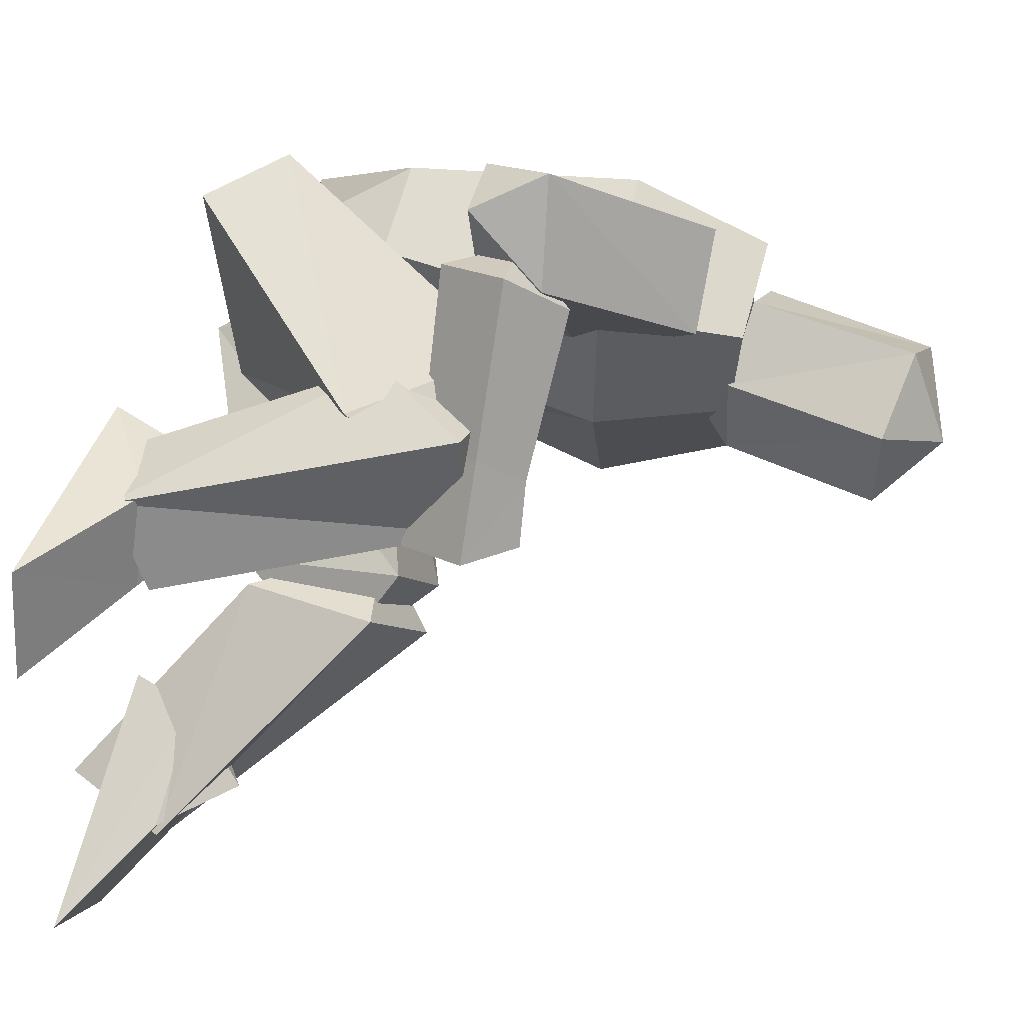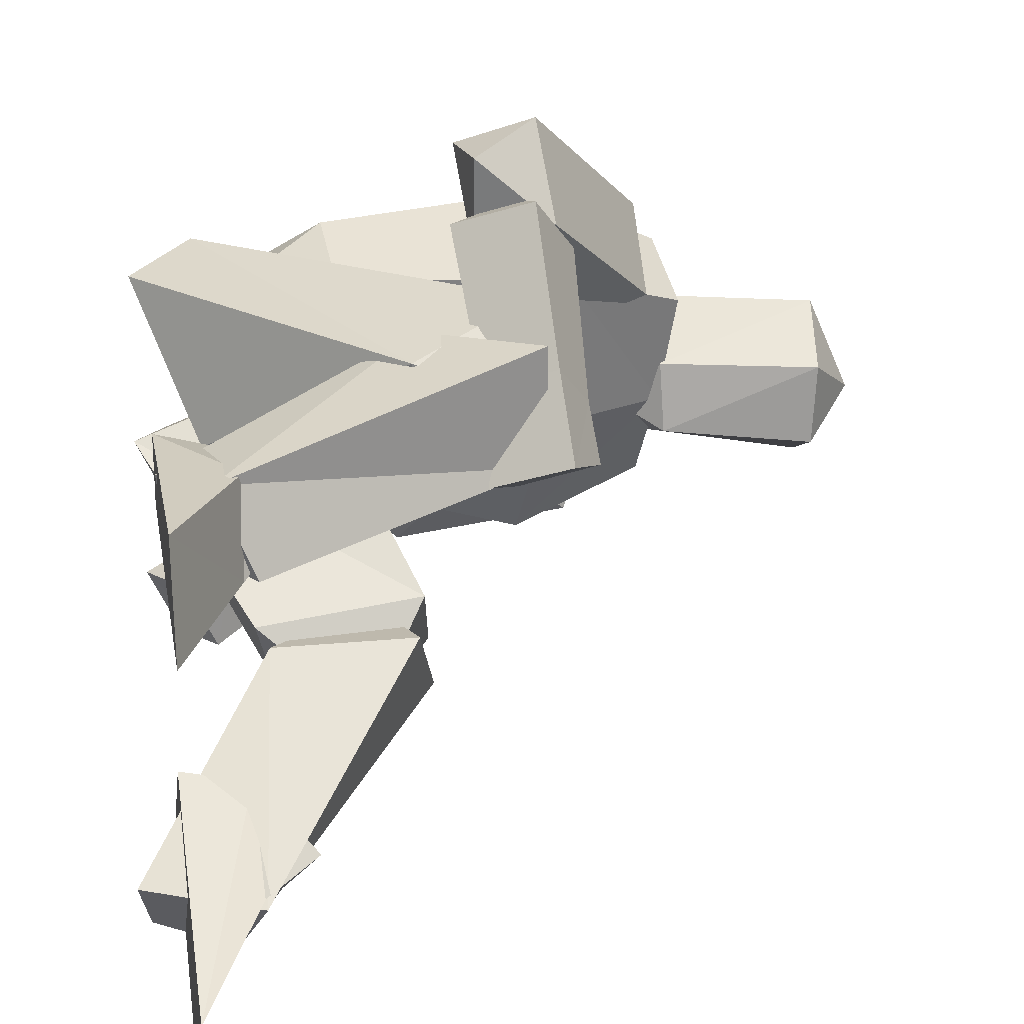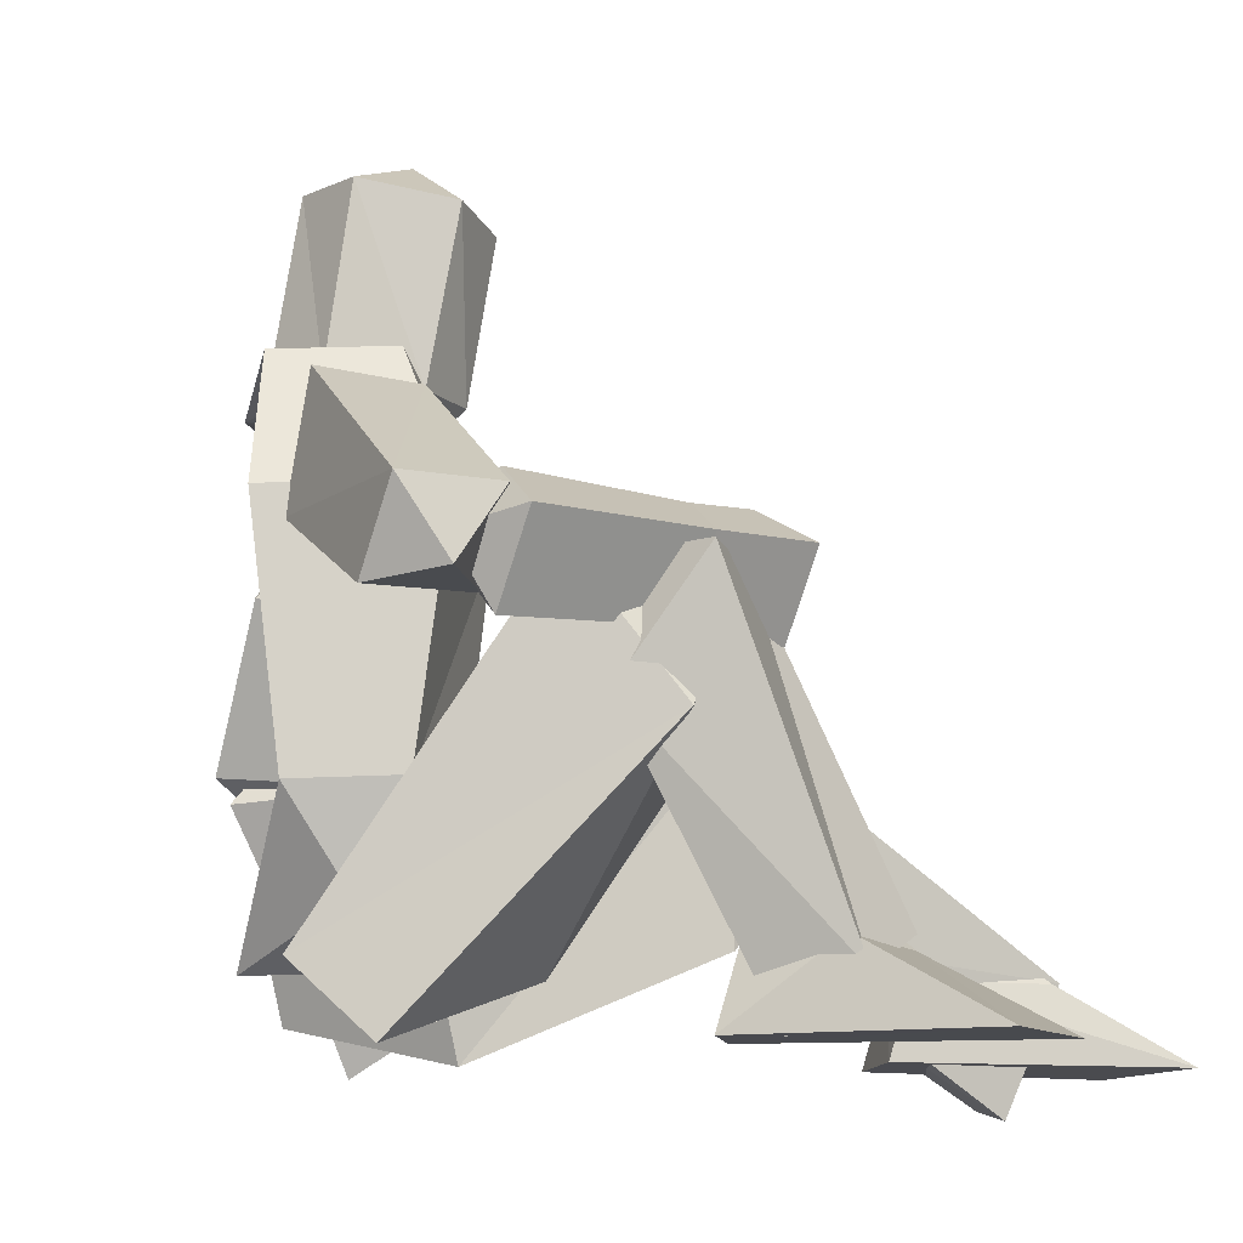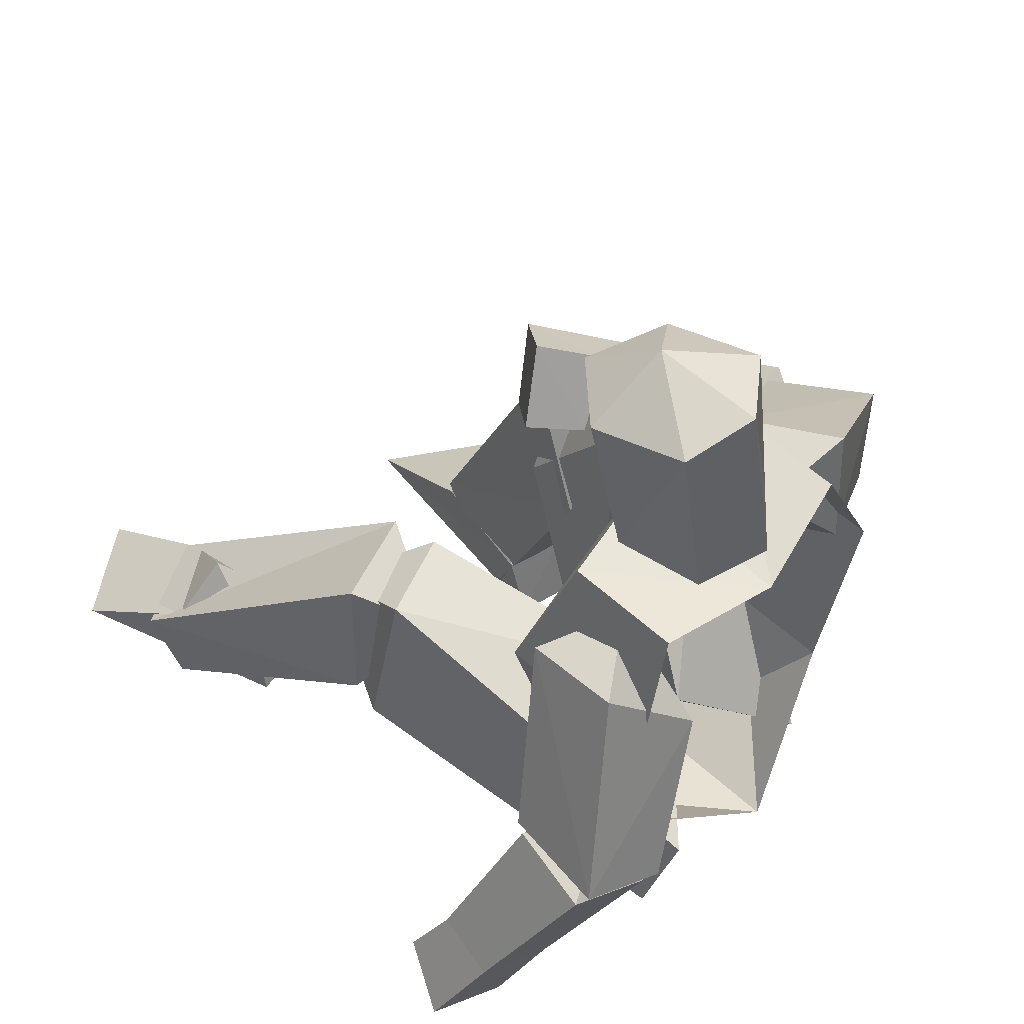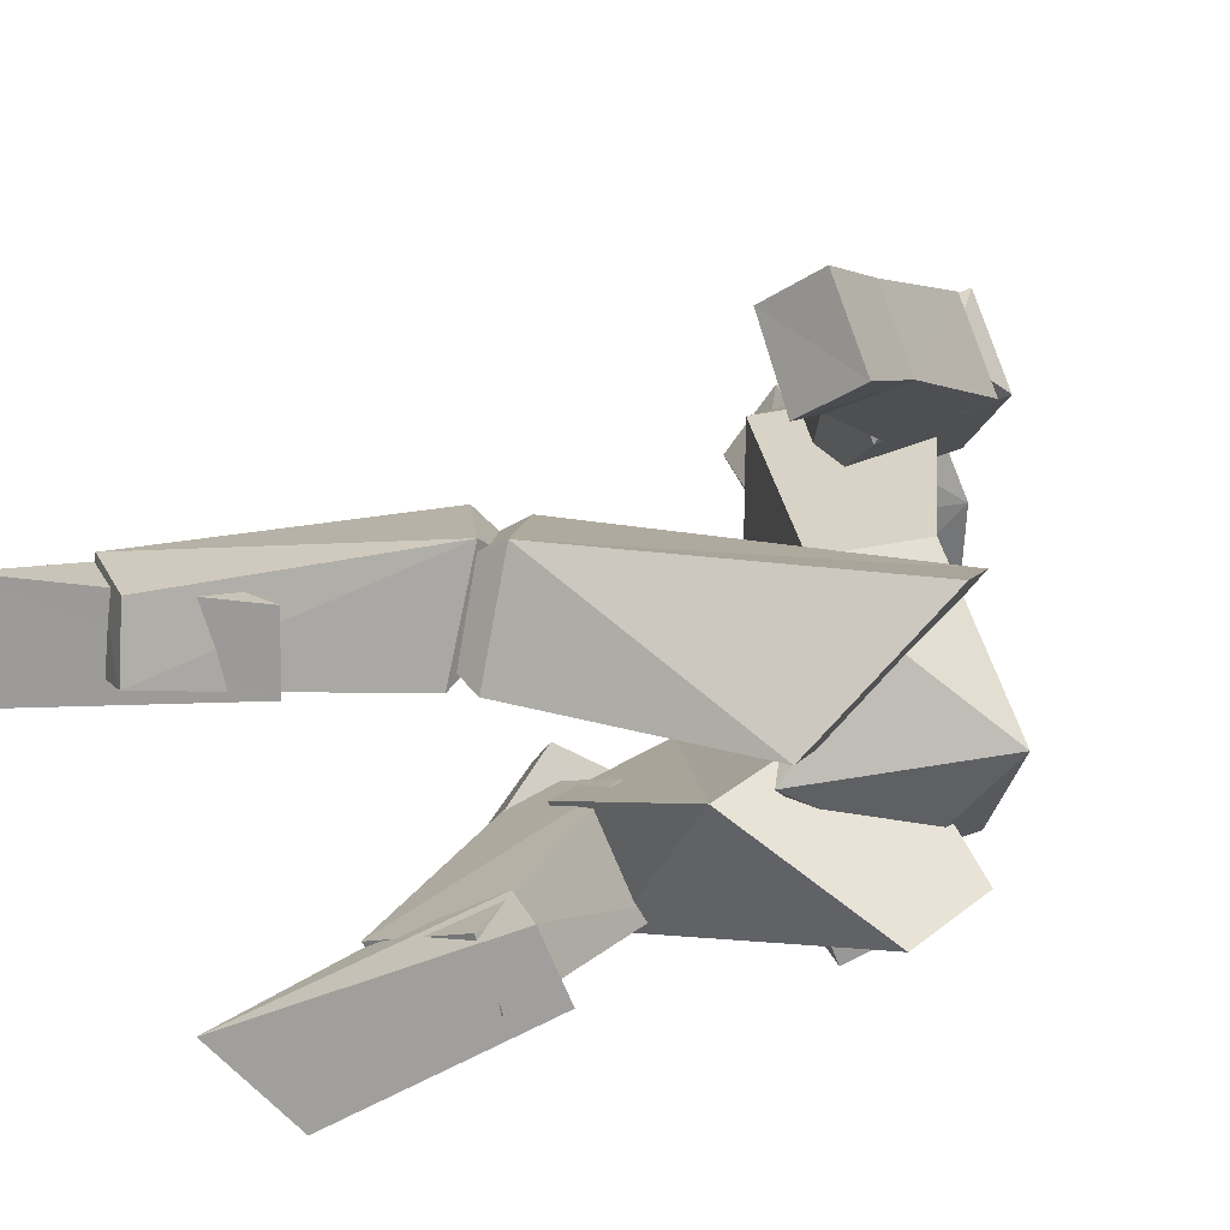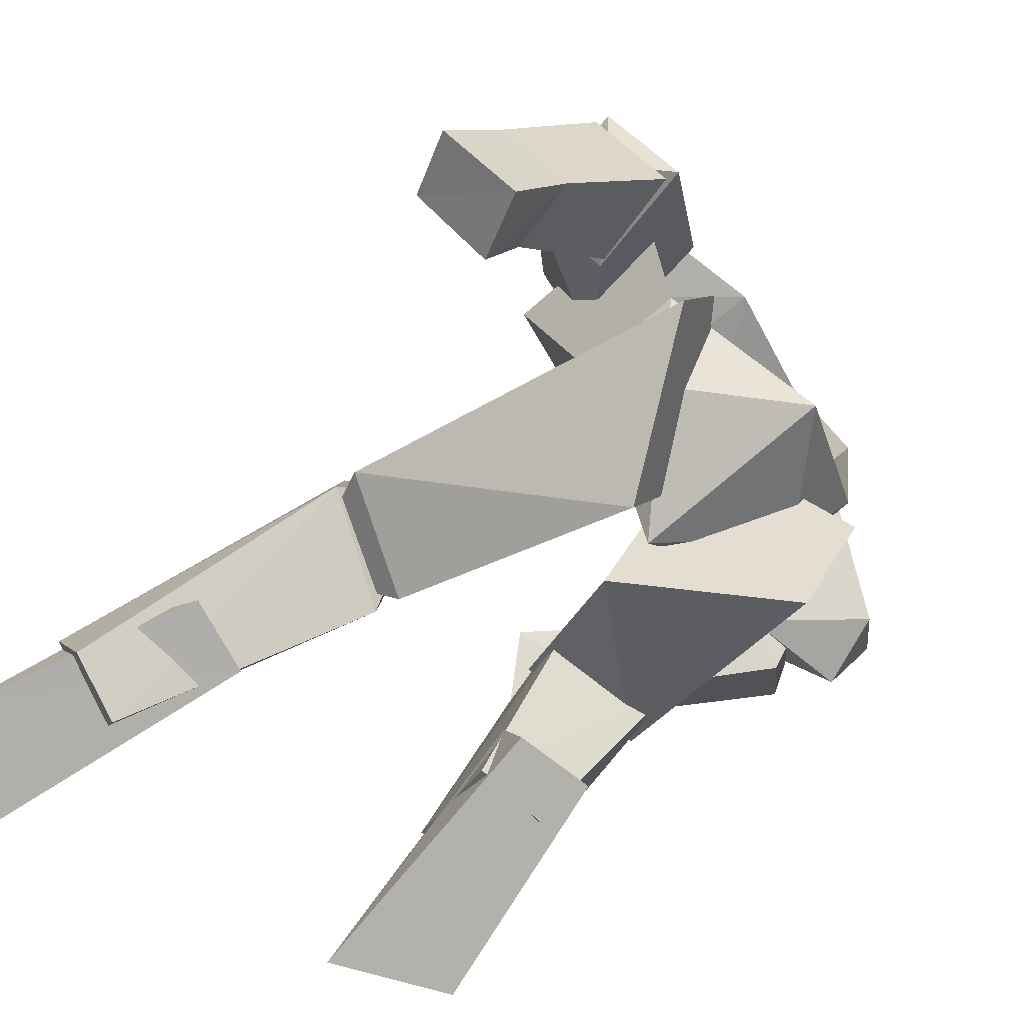
<metadata>
{"format":"obj","ext":"obj","renderer":"f3d","projection":"perspective","resolution":1024,"background":"white","views":[{"elev":40.1,"azim":109.1,"up":"+Z"},{"elev":17.6,"azim":79.4,"up":"+Z"},{"elev":-13.6,"azim":21.4,"up":"+Y"},{"elev":53.1,"azim":-112.8,"up":"+Y"},{"elev":-70.5,"azim":-146.0,"up":"+Y"},{"elev":-78.6,"azim":-115.6,"up":"+Y"}]}
</metadata>
<code>
v -6.239 0.8187 -1.179
v -6.505 0.5322 -1.198
v -6.217 0.7891 -1.041
v -6.514 0.3629 -1.006
v -6.09 0.6117 -1.092
v -6.322 0.3555 -1.255
v -6.058 0.7994 -1.168
v -6.115 0.6368 -1.256
v -6.418 0.2706 -1.035
v -6.435 1.048 -1.105
v -6.469 1.028 -1.258
v -6.346 0.872 -1.05
v -6.388 0.5515 -1.046
v -6.415 0.5483 -1.231
v -6.546 0.8633 -0.9622
v -6.515 0.546 -0.9901
v -6.461 0.4292 -1.057
v -6.627 0.3591 -1.118
v -6.397 0.8524 -1.271
v -6.523 0.8286 -1.458
v -6.53 0.5166 -1.374
v -6.657 0.5111 -1.318
v -6.563 0.4042 -1.292
v -6.384 0.3695 -1.225
v -6.558 1.018 -1.388
v -6.723 0.82 -1.37
v -6.697 1.012 -1.327
v -6.665 1.004 -1.17
v -6.575 1.042 -1.044
v -6.647 1.037 -1.264
v -6.627 1.269 -1.286
v -6.543 1.028 -1.326
v -6.525 1.254 -1.362
v -6.542 1.036 -1.121
v -6.514 1.269 -1.133
v -6.452 1.028 -1.203
v -6.412 1.253 -1.209
v -6.446 1.033 -1.302
v -6.633 1.038 -1.164
v -6.5 1.324 -1.261
v -6.418 1.248 -1.322
v -6.482 0.9863 -1.276
v -6.605 1.276 -1.184
v -6.48 0.991 -0.9724
v -6.398 0.9928 -1.087
v -6.306 0.8143 -0.8162
v -6.362 0.7113 -0.8565
v -6.258 0.7224 -0.8604
v -6.237 0.8294 -0.9493
v -6.395 0.8297 -1.147
v -6.515 0.9621 -1.096
v -6.513 0.8272 -0.9836
v -6.288 0.7266 -0.9959
v -6.067 0.8001 -1.103
v -6.115 0.7076 -1.136
v -6.322 0.7585 -1.029
v -6.042 0.7032 -1.249
v -6.129 0.7572 -1.275
v -5.989 0.8052 -1.212
v -6.072 0.8565 -1.235
v -6.17 0.7599 -1.199
v -6.118 0.8497 -1.162
v -6.195 0.7931 -0.9083
v -6.263 0.859 -0.9868
v -6.3 0.7804 -0.9278
v -6.25 0.6885 -0.9456
v -6.708 0.8273 -1.288
v -6.708 0.9425 -1.41
v -6.676 0.6721 -1.518
v -6.645 0.6215 -1.409
v -6.521 0.7837 -1.35
v -6.77 0.5852 -1.458
v -6.798 0.6332 -1.369
v -6.822 0.6821 -1.481
v -6.597 0.9527 -1.34
v -6.578 0.9121 -1.453
v -6.758 0.4551 -1.602
v -6.736 0.4091 -1.504
v -6.784 0.6028 -1.382
v -6.733 0.3407 -1.668
v -6.616 0.3397 -1.557
v -6.667 0.4618 -1.62
v -6.64 0.4161 -1.524
v -6.645 0.3903 -1.663
v -6.708 0.2897 -1.561
v -6.809 0.6543 -1.493
v -6.732 0.6851 -1.424
v -6.689 0.6631 -1.517
v -6.657 0.6122 -1.408
v -6.057 0.2899 -1.294
v -6.055 0.7826 -1.068
v -6.175 0.6299 -1.071
v -6.187 0.7861 -1.108
v -6.077 0.7855 -1.235
v -5.92 0.3946 -1.315
v -5.934 0.3414 -1.193
v -6.032 0.278 -1.204
v -6.201 0.6282 -1.235
v -6.092 0.3759 -1.282
v -6.117 0.2813 -1.27
v -6.073 0.3828 -1.19
v -6.097 0.2795 -1.169
v -5.956 0.3828 -1.184
v -5.783 0.2798 -1.203
v -5.921 0.3764 -1.314
v -5.998 0.459 -1.245
v -5.753 0.2818 -1.361
v -6.676 0.3256 -1.323
v -6.296 0.4411 -1.586
v -6.288 0.6598 -1.54
v -6.456 0.5137 -1.187
v -6.433 0.2689 -1.274
v -6.122 0.5511 -1.587
v -6.185 0.6399 -1.441
v -6.688 0.4536 -1.278
v -6.179 0.4087 -1.469
v -6.264 0.4672 -1.598
v -6.237 0.6594 -1.588
v -6.118 0.6228 -1.475
v -5.87 0.3887 -1.735
v -6.148 0.425 -1.488
v -6.28 0.5796 -1.484
v -5.937 0.2295 -1.724
v -5.991 0.2484 -1.798
v -5.961 0.3578 -1.828
v -6.07 0.393 -1.698
v -5.993 0.393 -1.786
v -5.86 0.2899 -1.898
v -5.875 0.3866 -1.722
v -6.043 0.2916 -1.611
v -5.978 0.4692 -1.714
v -6.101 0.2897 -1.694
v -5.726 0.2919 -1.811
v -6.016 0.3861 -1.621
f 8 6 1
f 6 2 1
f 1 2 3
f 2 4 3
f 3 4 5
f 4 9 5
f 5 9 6
f 1 3 7
f 3 5 7
f 7 5 8
f 2 6 4
f 6 9 4
f 5 6 8
f 7 8 1
f 28 10 11
f 10 12 11
f 11 12 19
f 12 13 19
f 19 13 14
f 13 24 14
f 10 15 12
f 15 16 12
f 12 16 13
f 16 17 13
f 13 17 24
f 17 18 24
f 11 19 20
f 19 21 20
f 20 21 22
f 21 23 22
f 22 23 18
f 23 24 18
f 19 14 21
f 14 24 21
f 21 24 23
f 27 25 26
f 25 20 26
f 26 20 22
f 27 28 25
f 28 11 25
f 25 11 20
f 10 28 29
f 15 10 29
f 17 16 18
f 39 43 30
f 43 31 30
f 30 31 32
f 31 33 32
f 32 33 38
f 33 41 38
f 43 34 35
f 34 36 35
f 35 36 37
f 36 38 37
f 37 38 41
f 31 40 33
f 40 41 33
f 34 43 39
f 37 40 35
f 40 43 35
f 36 42 38
f 41 40 37
f 38 42 32
f 43 40 31
f 53 47 52
f 47 46 52
f 52 46 44
f 46 45 44
f 46 47 48
f 47 53 48
f 48 53 49
f 45 50 51
f 50 52 51
f 51 52 44
f 50 45 49
f 45 46 49
f 53 52 50
f 53 50 49
f 48 49 46
f 51 44 45
f 62 64 54
f 64 63 54
f 54 63 55
f 63 66 55
f 55 66 61
f 66 56 61
f 60 62 59
f 62 54 59
f 59 54 57
f 54 55 57
f 57 55 58
f 55 61 58
f 59 57 60
f 57 58 60
f 60 58 61
f 56 64 61
f 64 62 61
f 60 61 62
f 65 66 63
f 65 63 64
f 65 64 56
f 65 56 66
f 67 68 74
f 68 76 74
f 74 76 69
f 76 71 69
f 69 71 70
f 74 73 67
f 73 70 67
f 67 70 71
f 69 70 72
f 70 73 72
f 72 73 74
f 68 67 75
f 67 71 75
f 75 71 76
f 74 69 72
f 76 68 75
f 83 82 88
f 82 77 88
f 88 77 86
f 77 78 86
f 86 78 79
f 78 83 79
f 79 83 89
f 82 80 77
f 80 85 77
f 77 85 78
f 85 81 78
f 78 81 83
f 82 83 84
f 83 81 84
f 84 81 85
f 84 85 80
f 88 89 83
f 80 82 84
f 86 79 87
f 88 86 87
f 89 88 87
f 79 89 87
f 90 98 95
f 98 94 95
f 95 94 96
f 94 91 96
f 96 91 92
f 98 92 93
f 92 91 93
f 93 91 94
f 90 97 92
f 97 96 92
f 95 96 90
f 96 97 90
f 90 92 98
f 93 94 98
f 99 100 101
f 100 102 101
f 101 102 103
f 102 104 103
f 103 104 105
f 104 107 105
f 105 107 99
f 107 100 99
f 99 101 106
f 101 103 106
f 106 103 105
f 107 104 100
f 104 102 100
f 106 105 99
f 112 108 109
f 108 115 109
f 109 115 110
f 115 111 110
f 110 111 114
f 111 112 114
f 114 112 116
f 116 109 113
f 109 110 113
f 113 110 114
f 111 115 112
f 115 108 112
f 116 112 109
f 114 116 113
f 117 118 125
f 118 119 125
f 125 119 120
f 119 121 120
f 120 121 123
f 119 118 122
f 118 117 122
f 122 117 121
f 123 117 124
f 117 125 124
f 120 123 125
f 123 124 125
f 117 123 121
f 121 119 122
f 130 126 132
f 126 127 132
f 132 127 128
f 127 129 128
f 128 129 133
f 129 134 133
f 133 134 130
f 129 127 131
f 127 126 131
f 131 126 134
f 132 128 130
f 128 133 130
f 126 130 134
f 134 129 131

</code>
